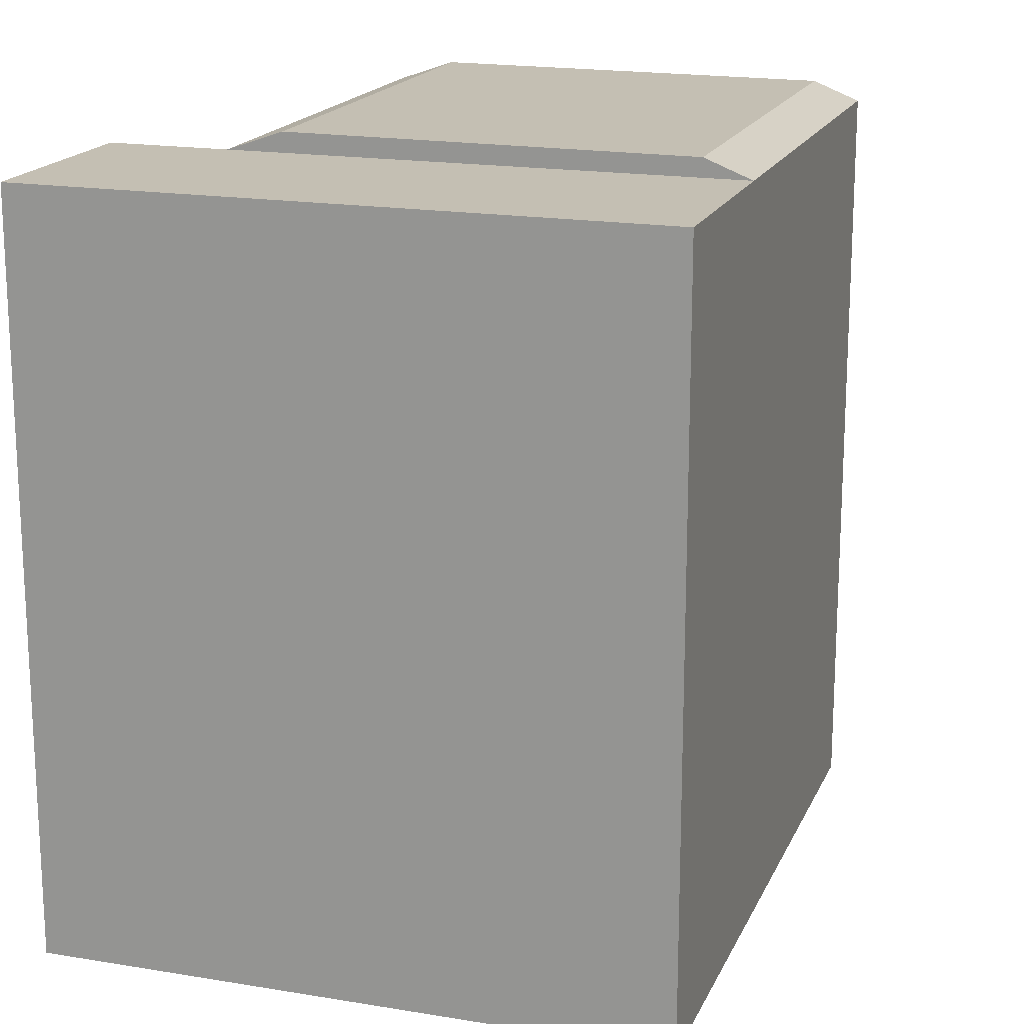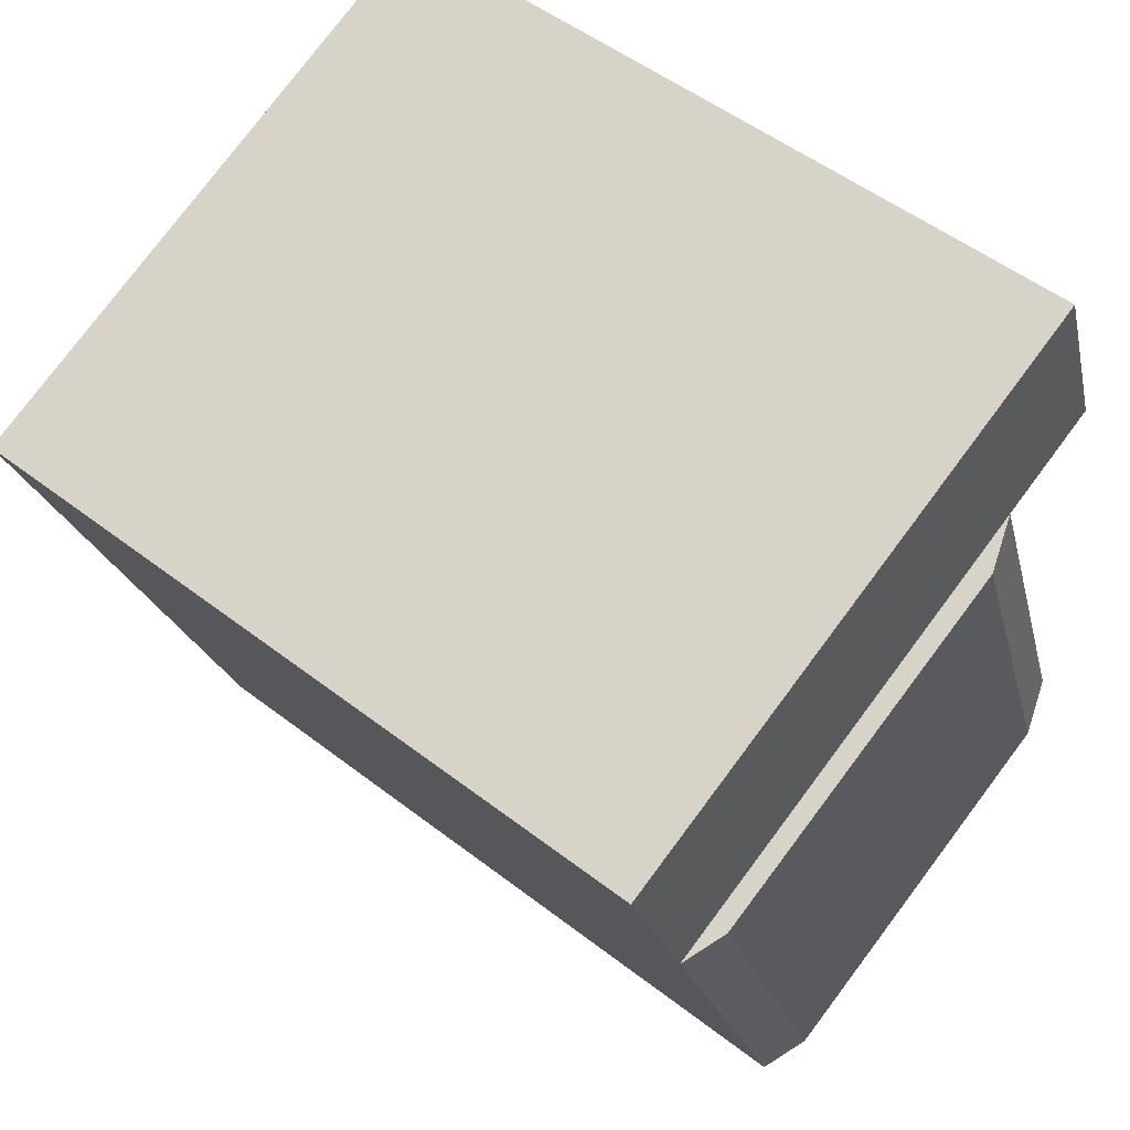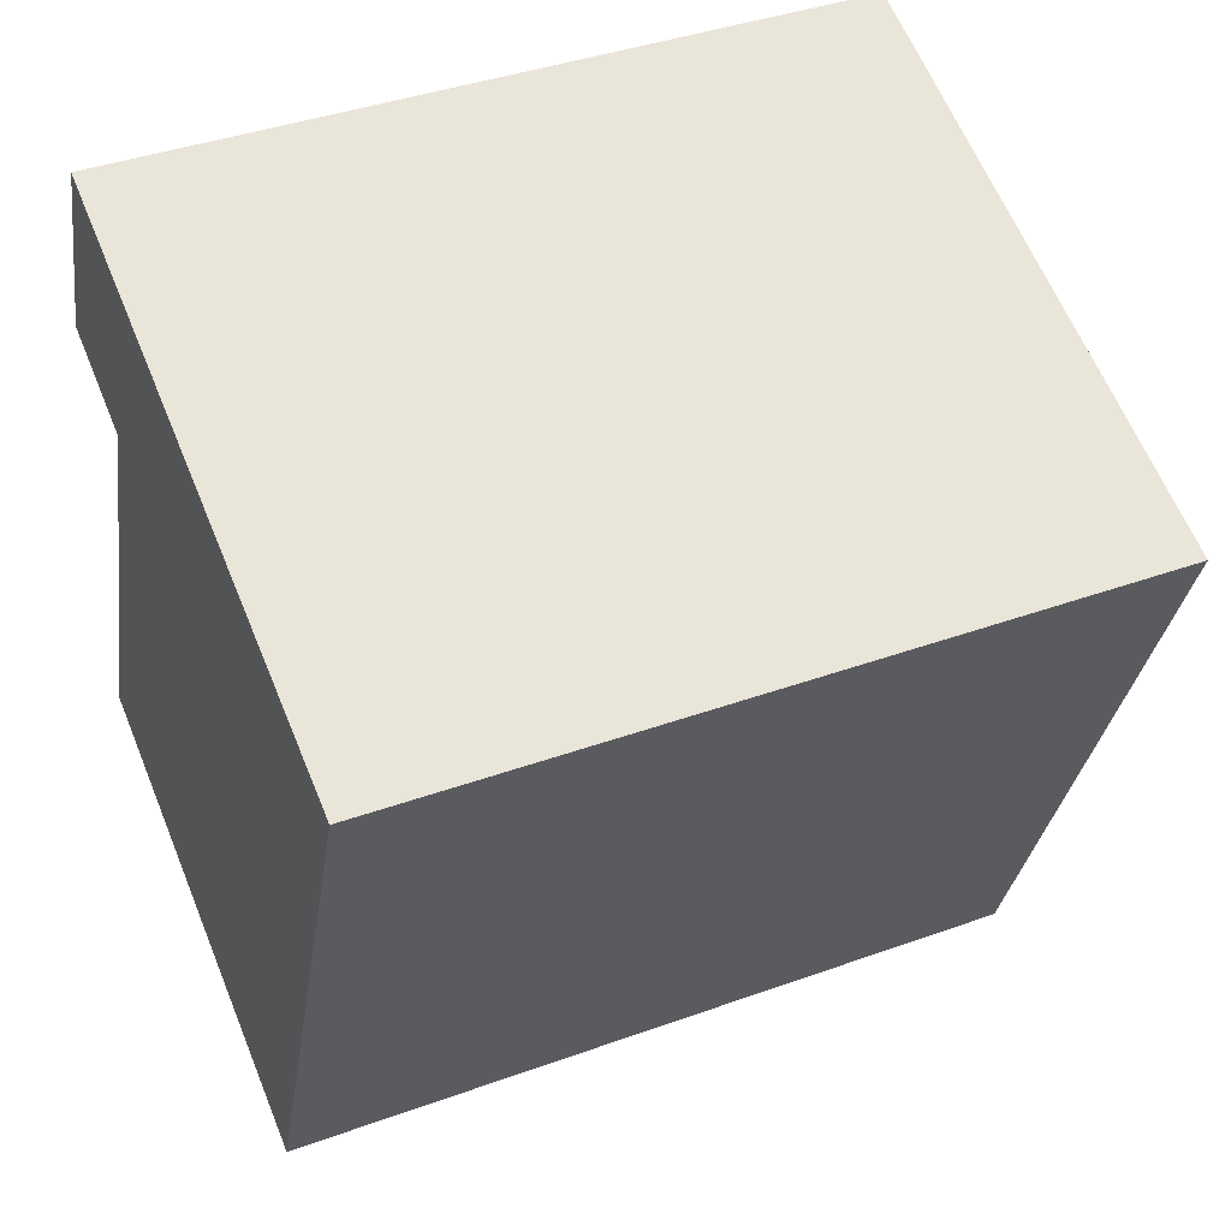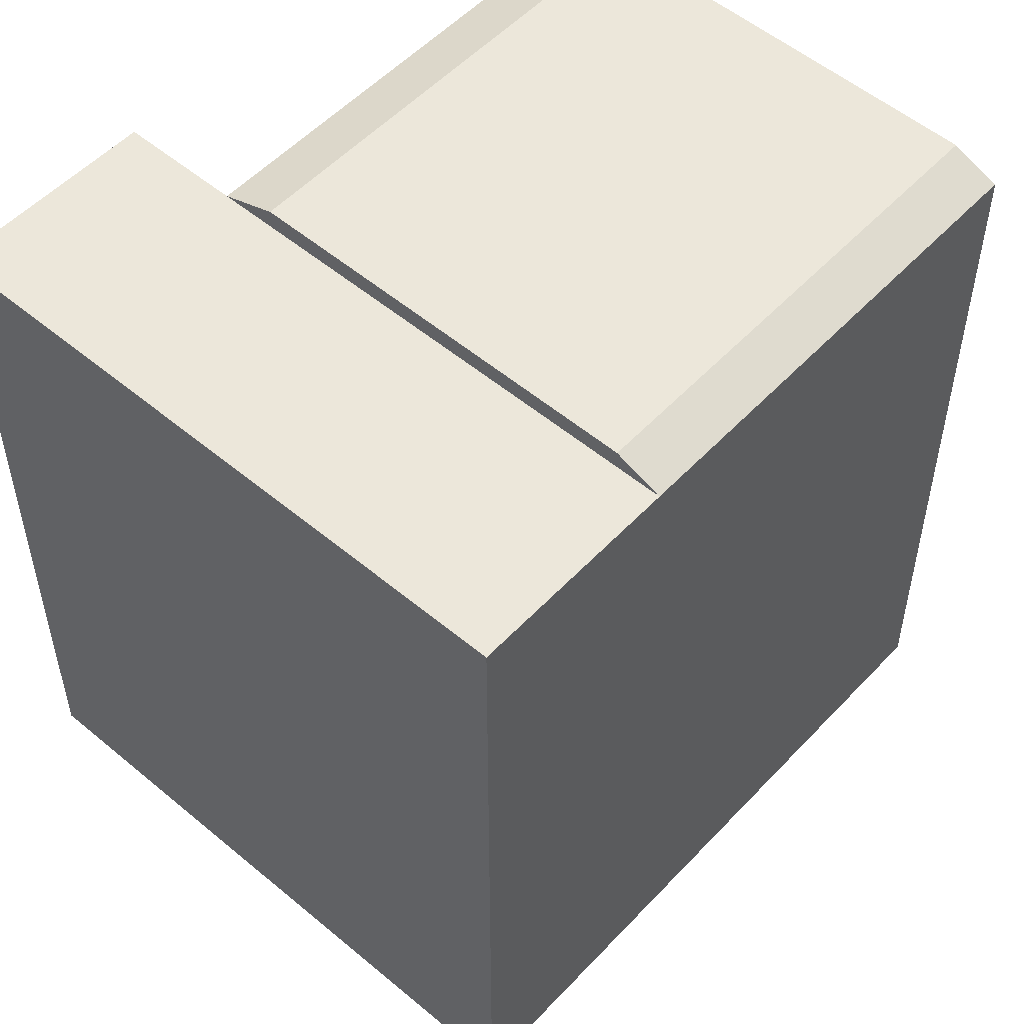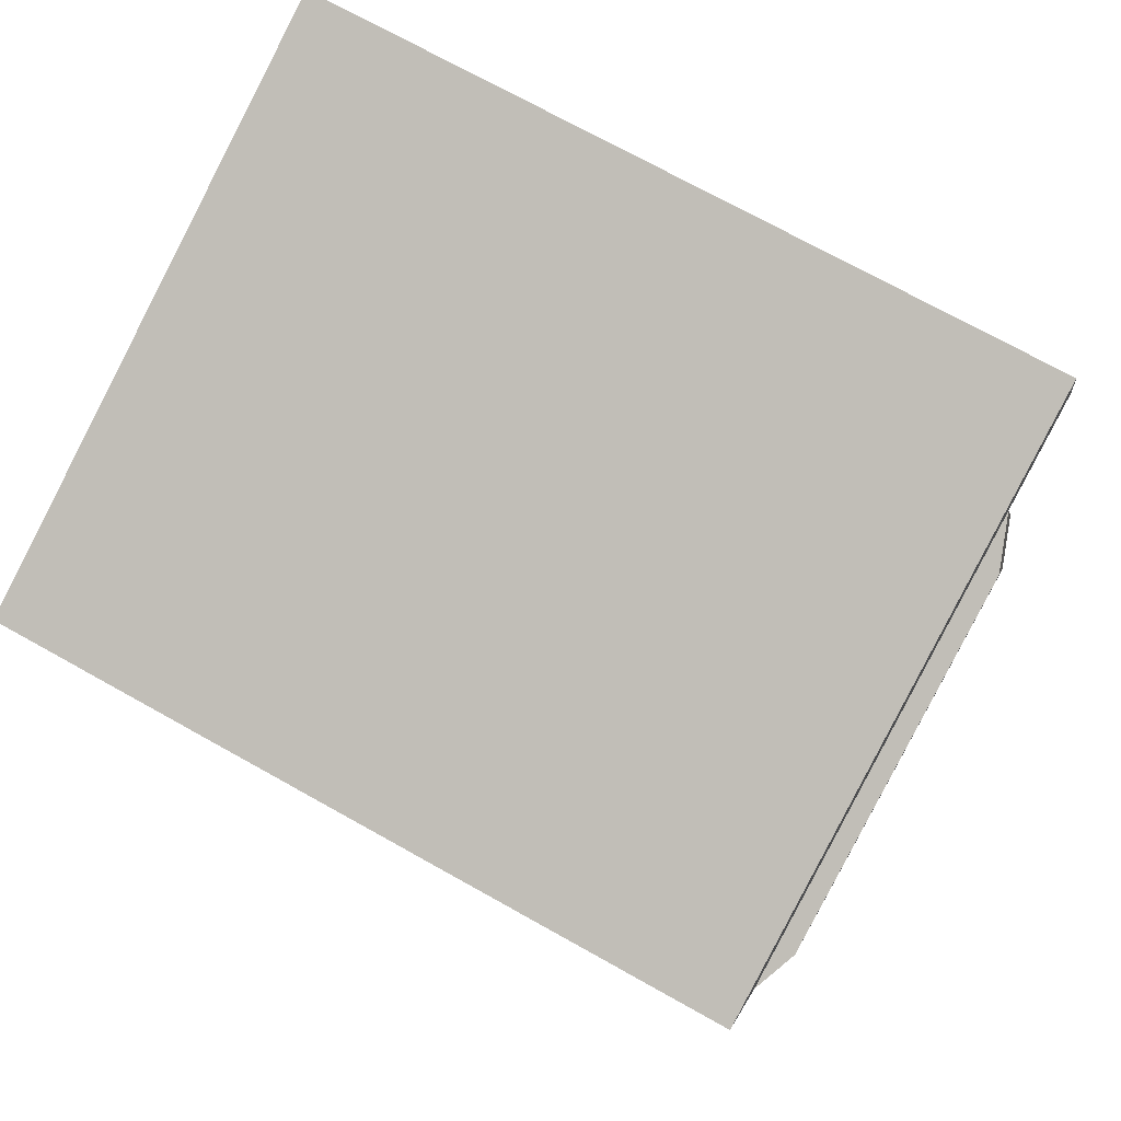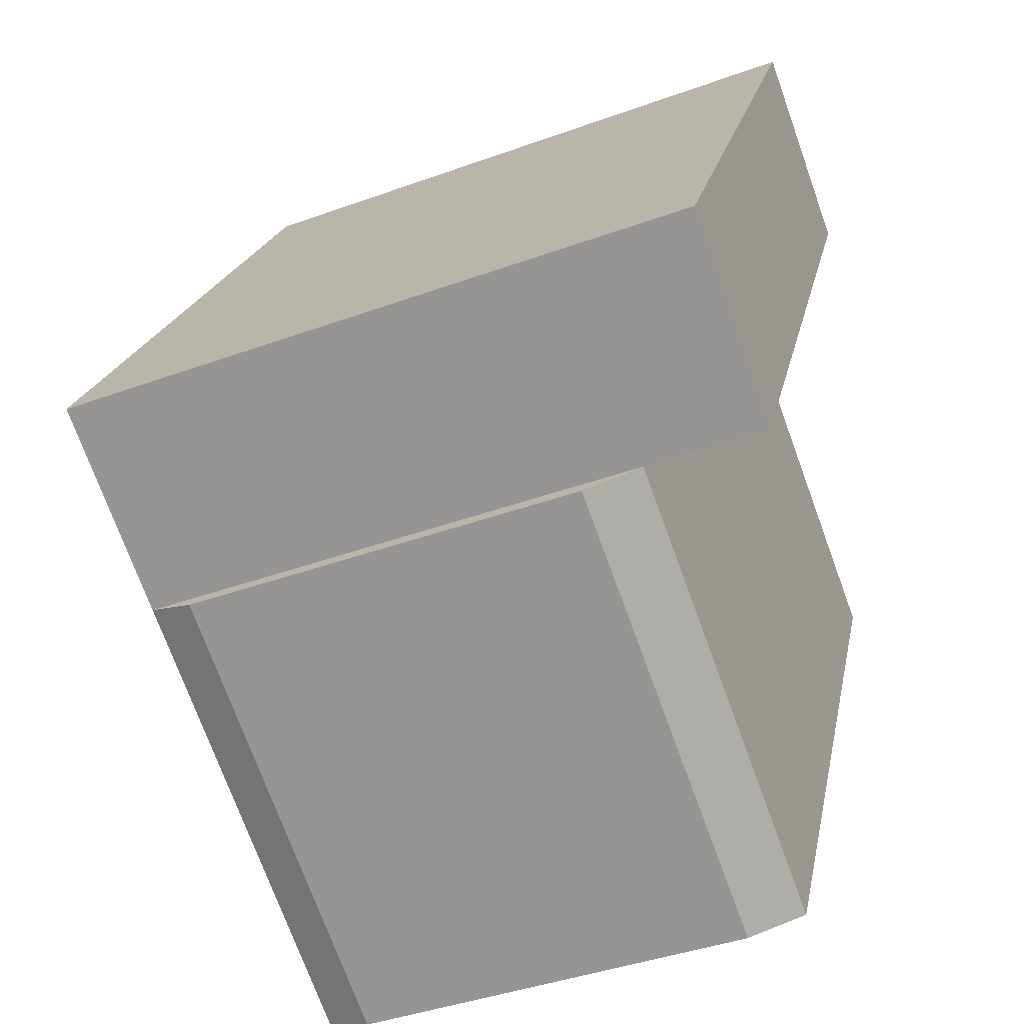
<metadata>
{"format":"obj","ext":"obj","renderer":"f3d","projection":"perspective","resolution":1024,"background":"white","views":[{"elev":17.8,"azim":38.7,"up":"+Y"},{"elev":52.2,"azim":129.8,"up":"+Z"},{"elev":40.4,"azim":66.1,"up":"+Z"},{"elev":53.5,"azim":62.3,"up":"+Y"},{"elev":72.4,"azim":119.2,"up":"+Z"},{"elev":20.1,"azim":-169.1,"up":"+Z"}]}
</metadata>
<code>
v  0.0004108 19.23 -0.000609
v  12.11 2.771e-16 -4.526
v  0 0 0
v  12.11 19.23 -4.527
v  1.356 19.74 -0.5072
v  11 19.7 -4.11
v  16.33 19.23 6.76
v  16.33 -4.14e-16 6.761
v  18.24 19.23 11.84
v  18.23 -7.251e-16 11.84
v  6.124 19.23 16.38
v  6.124 -1.003e-15 16.38
v  3.191 19.23 17.47
v  1.332 -7.579e-16 12.38
v  3.191 -1.07e-15 17.47
v  1.332 19.23 12.38
v  4.224 -6.916e-16 11.29
v  4.224 19.23 11.29
v  15.22 19.7 7.178
v  5.58 19.74 10.79
g defaultobject
f 1 2 3
f 2 1 4
f 4 1 5
f 4 5 6
f 2 7 8
f 7 2 4
f 8 9 10
f 9 8 7
f 10 11 12
f 11 10 9
f 13 14 15
f 14 13 16
f 16 17 14
f 17 16 18
f 12 13 15
f 13 12 11
f 19 18 7
f 18 19 20
f 18 3 17
f 3 18 1
f 5 18 20
f 18 5 1
f 6 20 19
f 20 6 5
f 4 19 7
f 19 4 6
f 9 18 11
f 18 9 7
f 11 16 13
f 16 11 18
f 3 8 17
f 8 3 2
f 17 10 12
f 10 17 8
f 14 12 15
f 12 14 17

</code>
